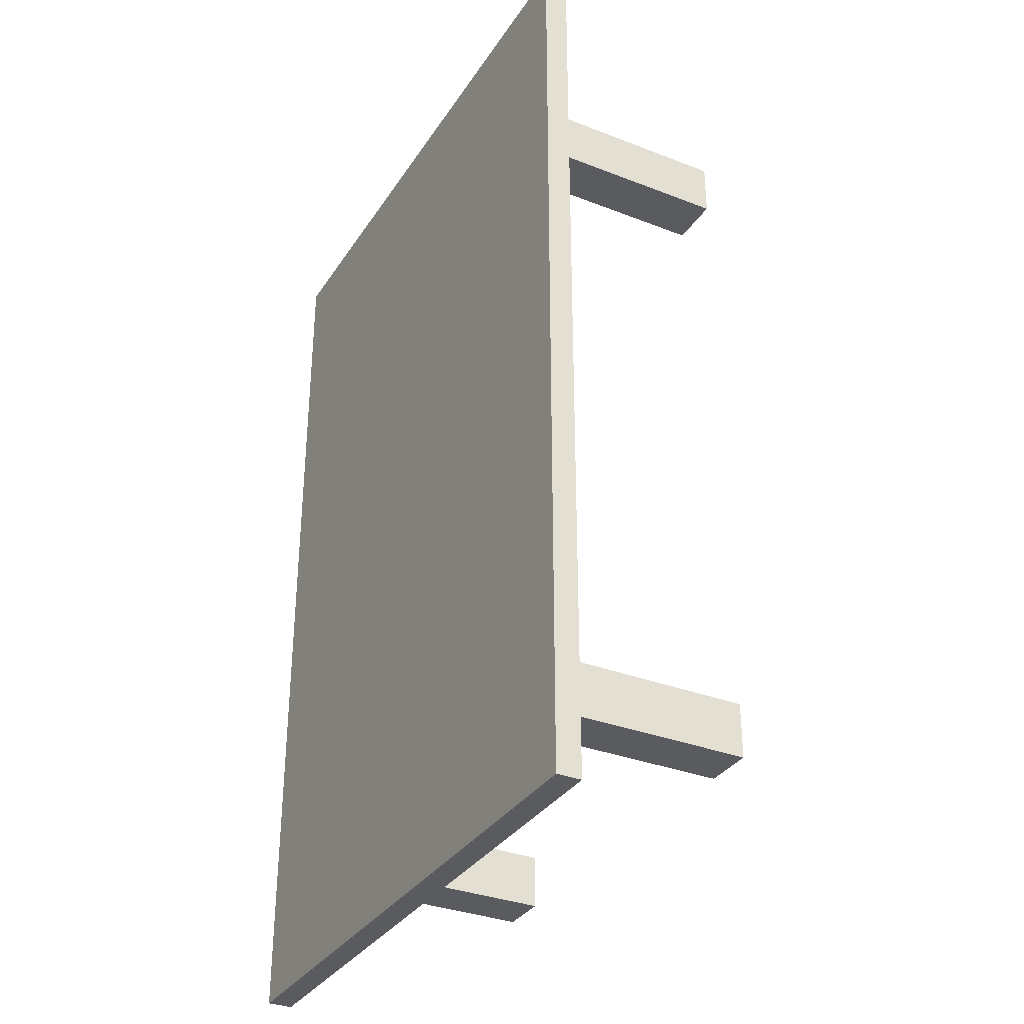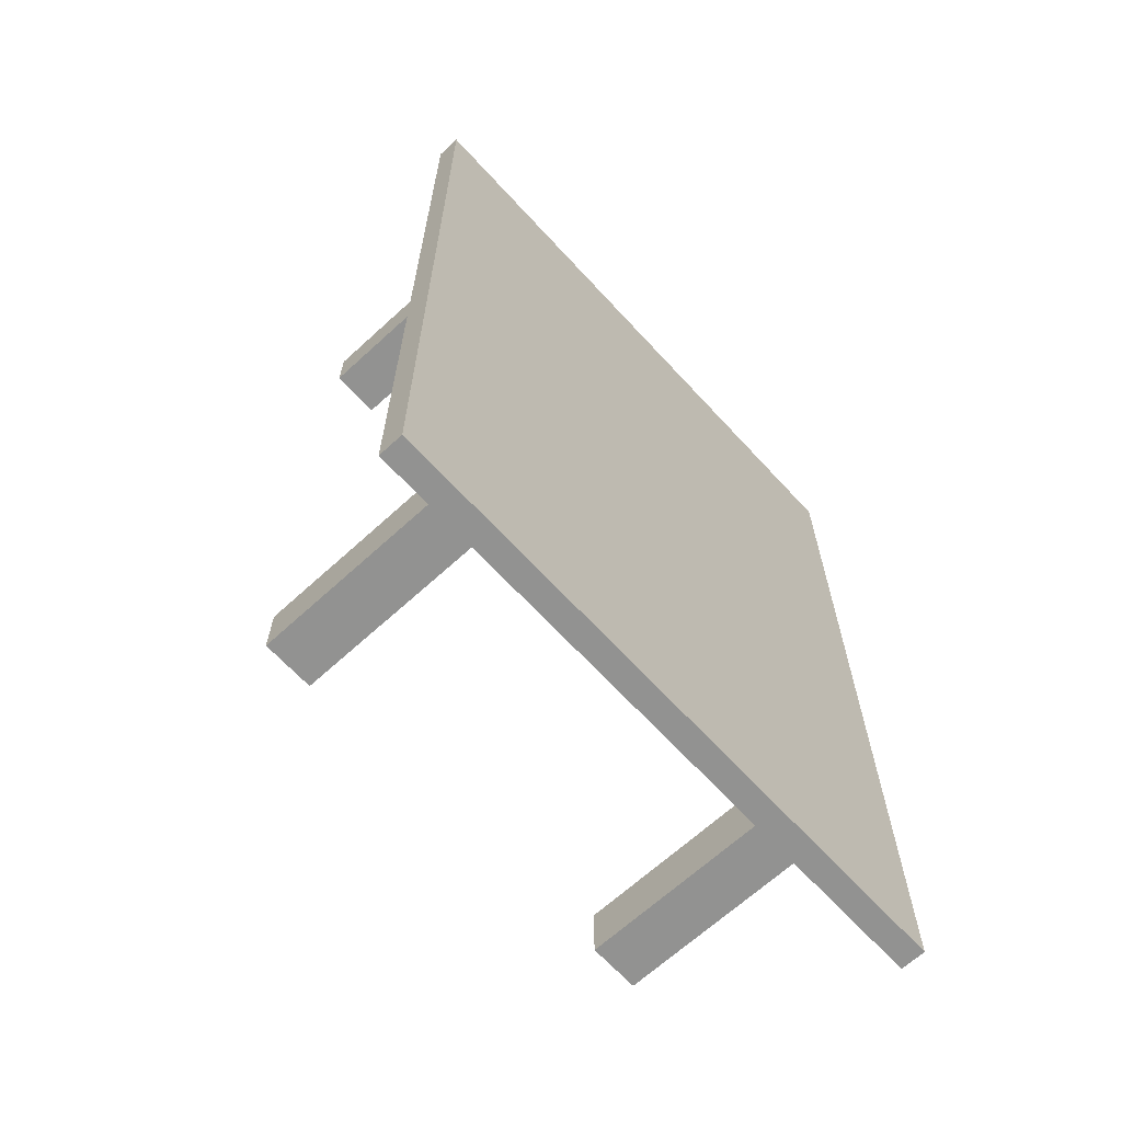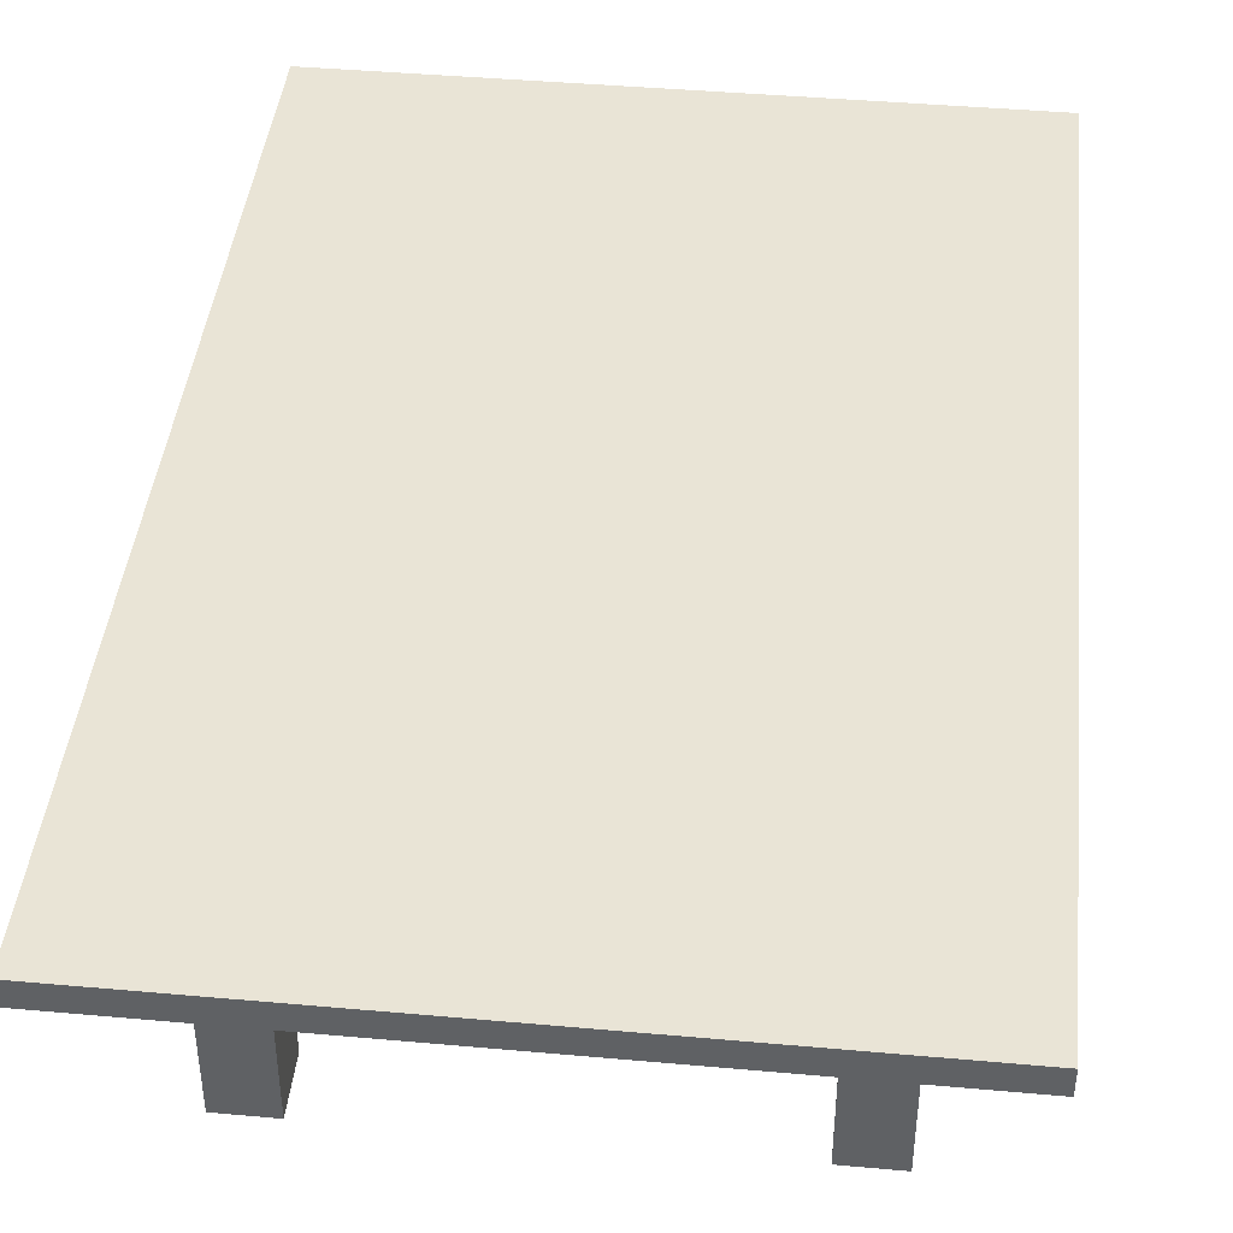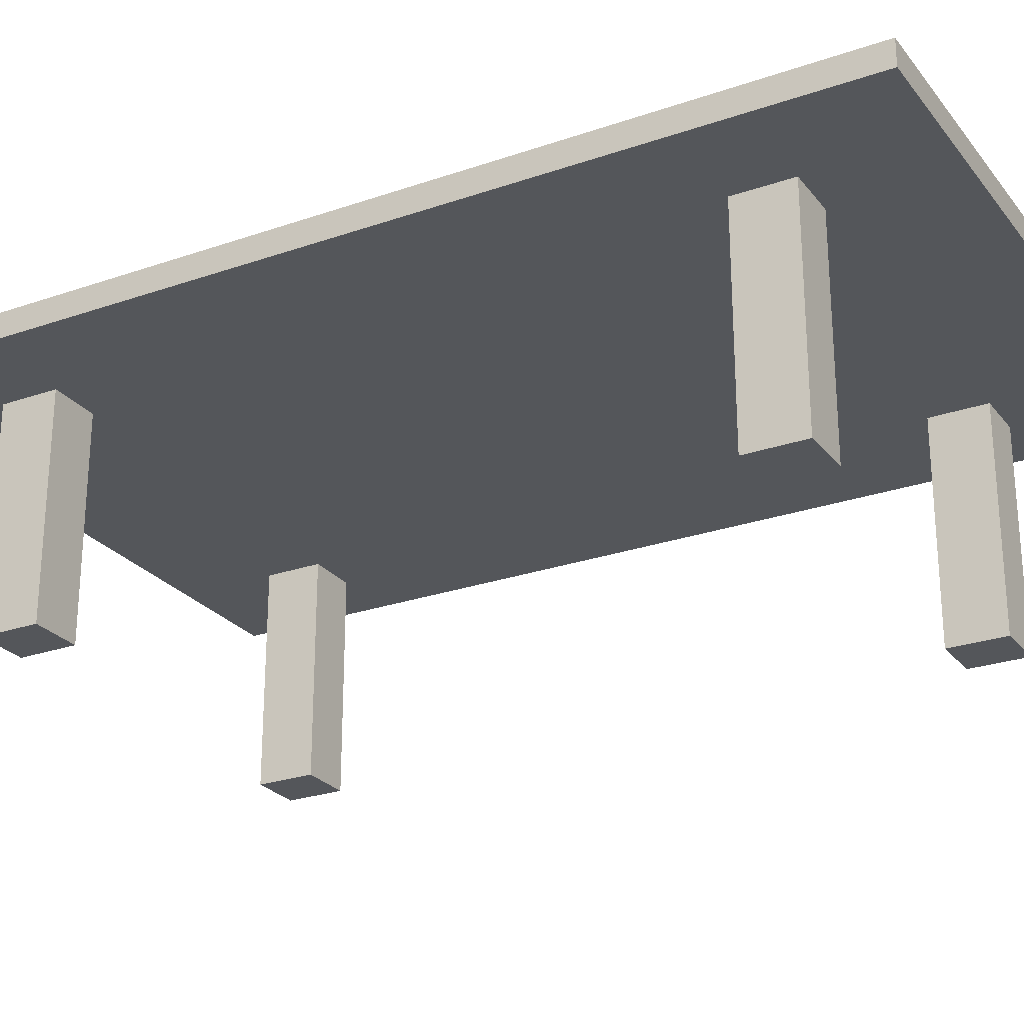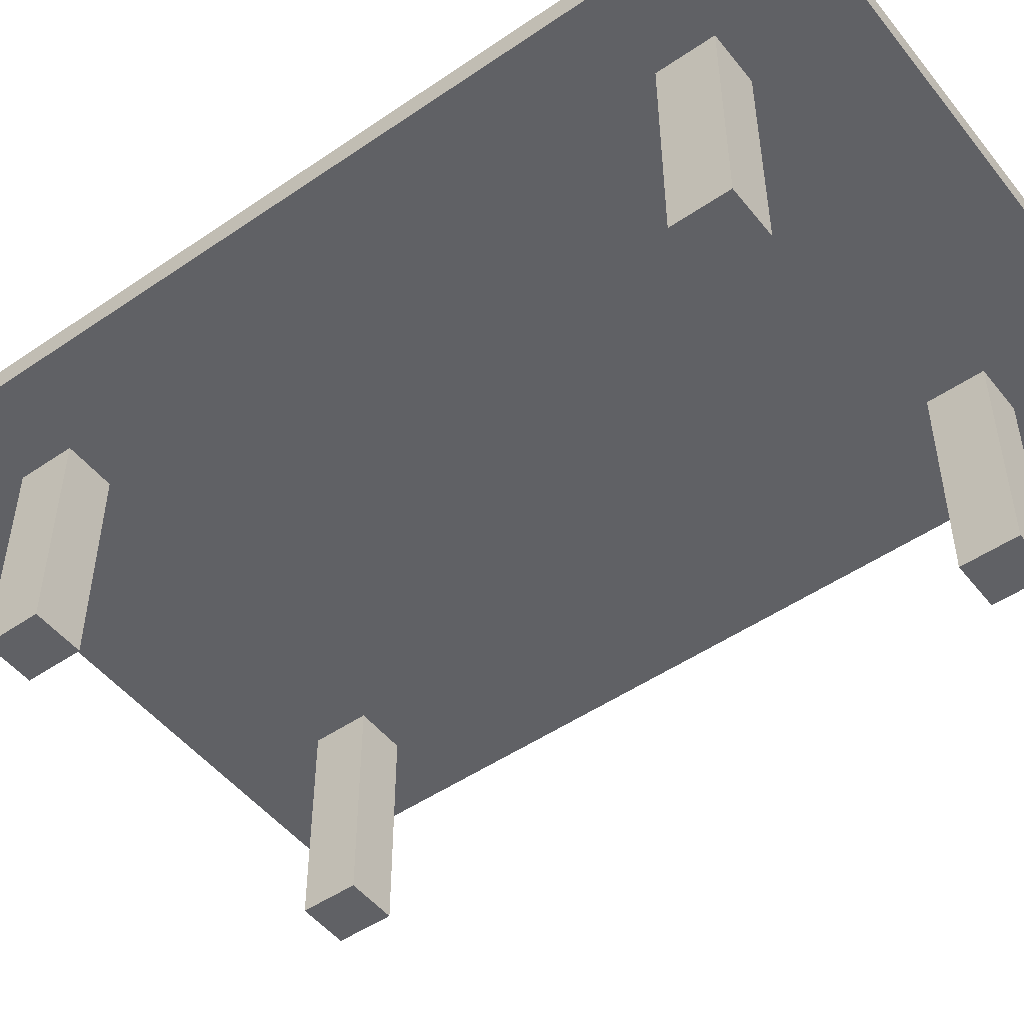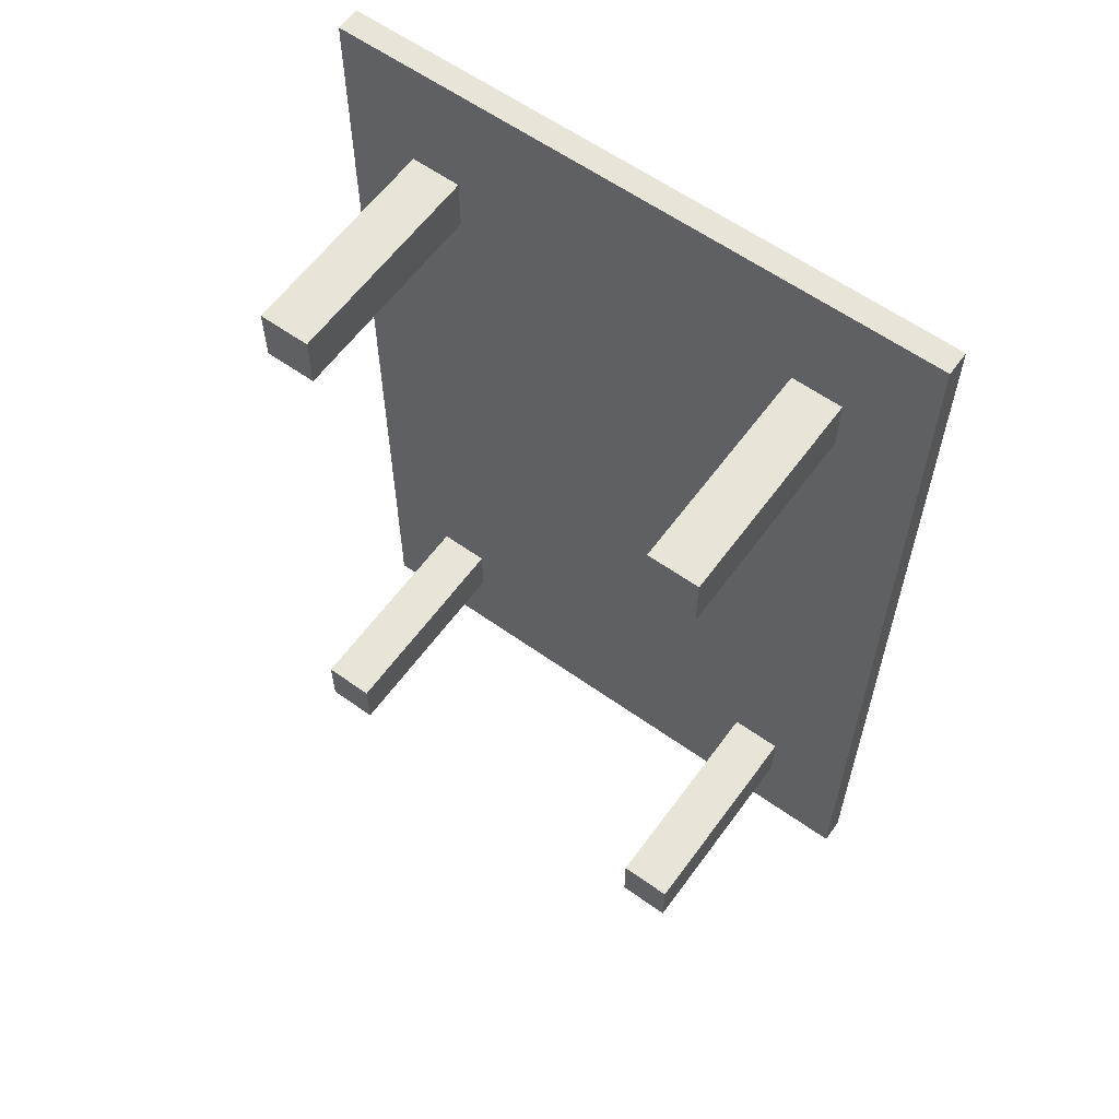
<metadata>
{"format":"obj","ext":"obj","renderer":"f3d","projection":"perspective","resolution":1024,"background":"white","views":[{"elev":-33.2,"azim":-118.1,"up":"+Z"},{"elev":-66.3,"azim":132.6,"up":"+Z"},{"elev":42.7,"azim":6.1,"up":"+Y"},{"elev":-25.6,"azim":-60.9,"up":"+Y"},{"elev":-49.9,"azim":127.0,"up":"+Y"},{"elev":60.4,"azim":36.0,"up":"+Z"}]}
</metadata>
<code>
o Стол.002_Cube.010
v 0.1153 0.818 -2.375
v 0.1153 0.7382 -2.375
v 0.1153 0.818 0.6992
v 0.1153 0.7382 0.6992
v -1.885 0.818 -2.375
v -1.885 0.7382 -2.375
v -1.885 0.818 0.6992
v -1.885 0.7382 0.6992
v -0.1478 0.7132 0.343
v -0.1478 0.7132 0.162
v -0.1478 0.02107 0.343
v -0.1478 0.02107 0.162
v -0.3129 0.7132 0.343
v -0.3129 0.7132 0.162
v -0.3129 0.02107 0.343
v -0.3129 0.02107 0.162
v -1.458 0.7099 0.3434
v -1.458 0.7099 0.1623
v -1.458 0.01778 0.3434
v -1.458 0.01778 0.1623
v -1.623 0.7099 0.3434
v -1.623 0.7099 0.1623
v -1.623 0.01778 0.3434
v -1.623 0.01778 0.1623
v -1.458 0.7132 -1.845
v -1.458 0.7132 -2.026
v -1.458 0.02107 -1.845
v -1.458 0.02107 -2.026
v -1.623 0.7132 -1.845
v -1.623 0.7132 -2.026
v -1.623 0.02107 -1.845
v -1.623 0.02107 -2.026
v -0.1479 0.7132 -1.845
v -0.1479 0.7132 -2.026
v -0.1479 0.02107 -1.845
v -0.1479 0.02107 -2.026
v -0.313 0.7132 -1.845
v -0.313 0.7132 -2.026
v -0.313 0.02107 -1.845
v -0.313 0.02107 -2.026
f 1 5 7 3
f 4 3 7 8
f 8 7 5 6
f 6 2 4 8
f 2 1 3 4
f 6 5 1 2
f 9 13 15 11
f 12 11 15 16
f 16 15 13 14
f 14 10 12 16
f 10 9 11 12
f 14 13 9 10
f 17 21 23 19
f 20 19 23 24
f 24 23 21 22
f 22 18 20 24
f 18 17 19 20
f 22 21 17 18
f 25 29 31 27
f 28 27 31 32
f 32 31 29 30
f 30 26 28 32
f 26 25 27 28
f 30 29 25 26
f 33 37 39 35
f 36 35 39 40
f 40 39 37 38
f 38 34 36 40
f 34 33 35 36
f 38 37 33 34

</code>
